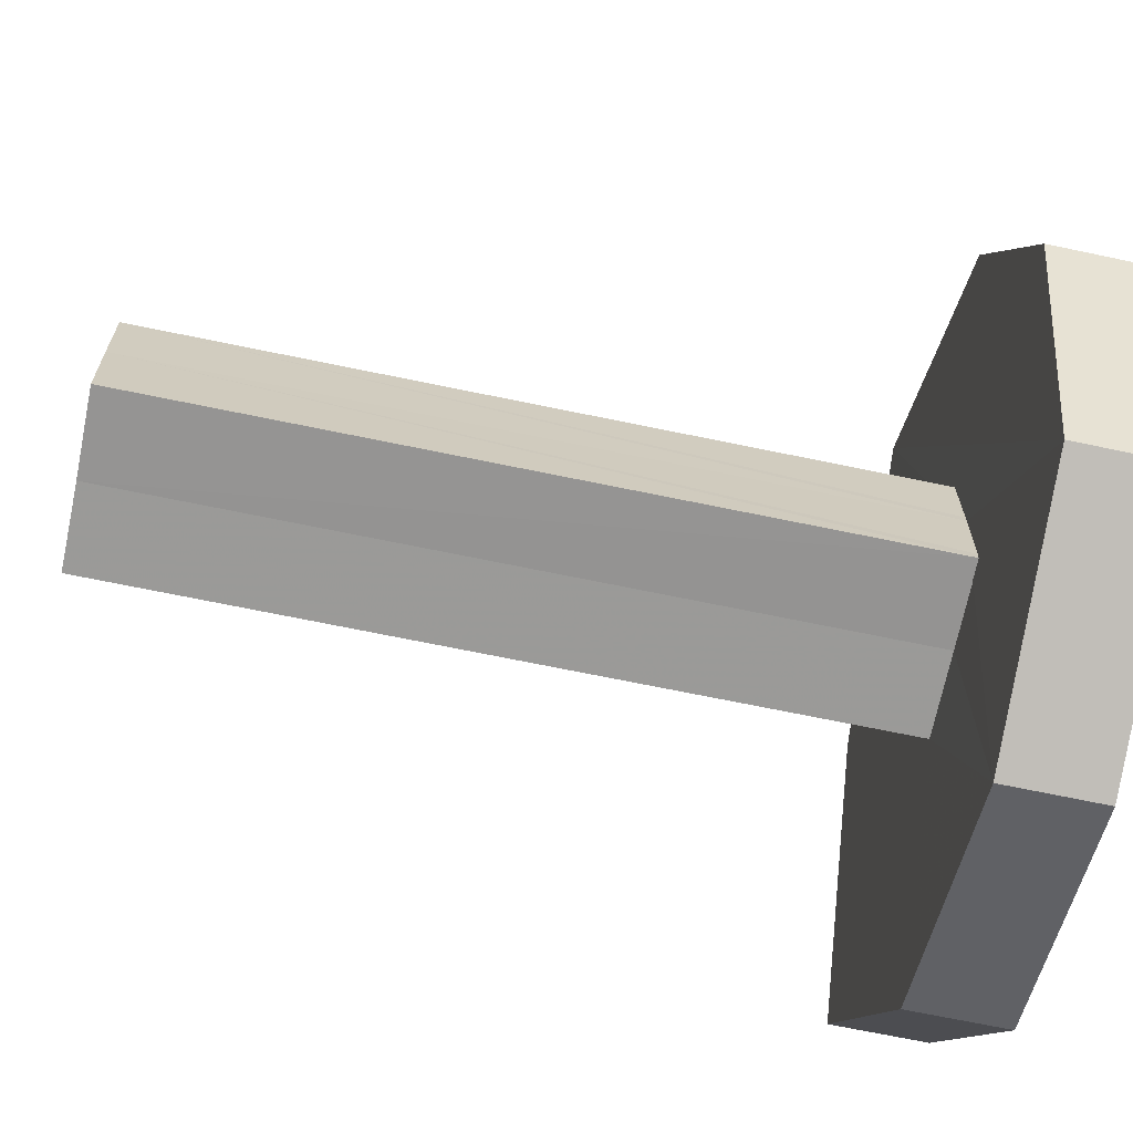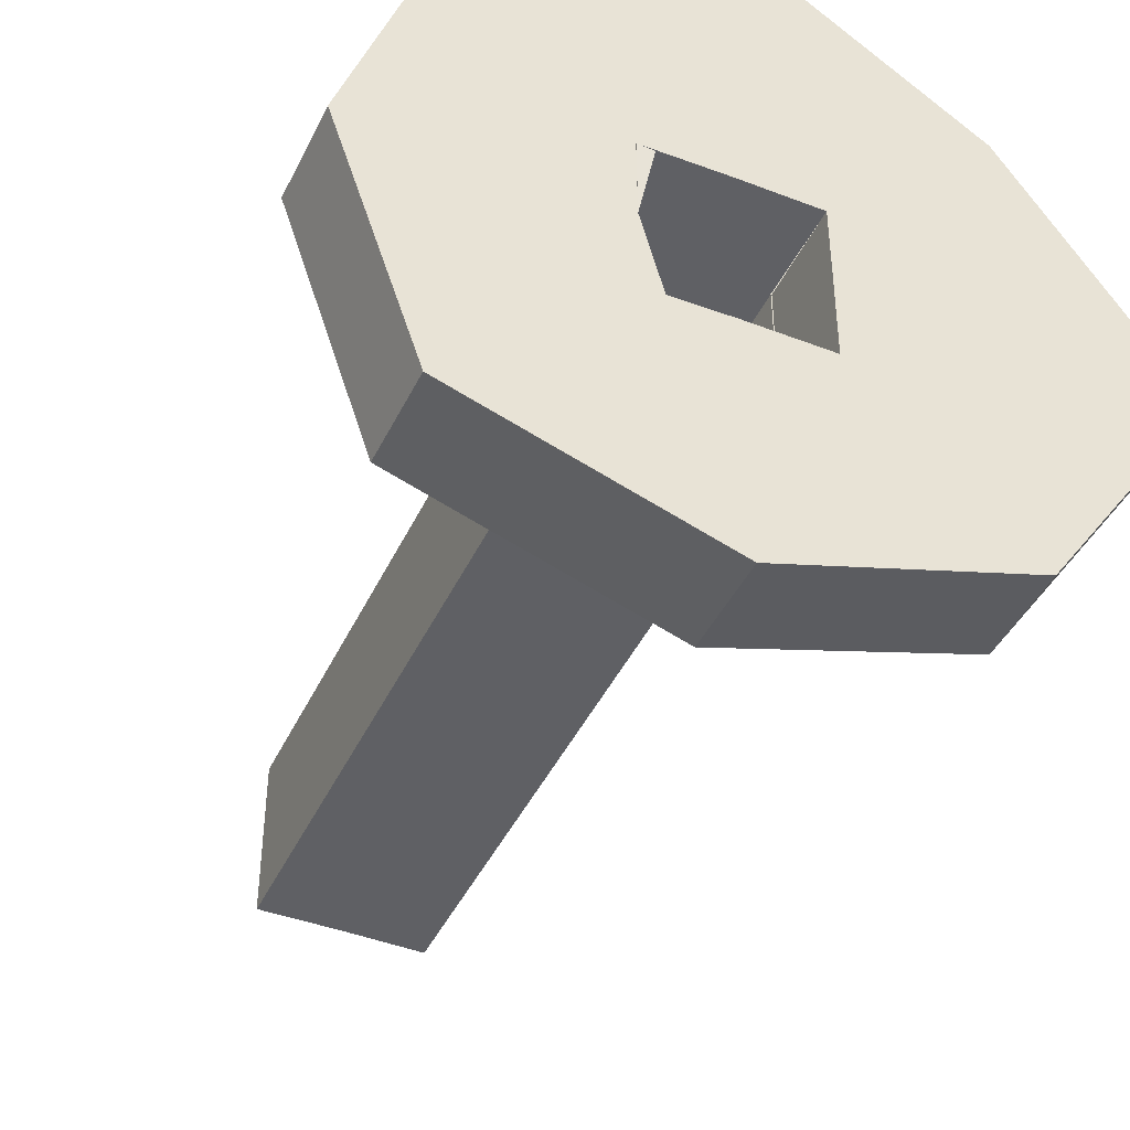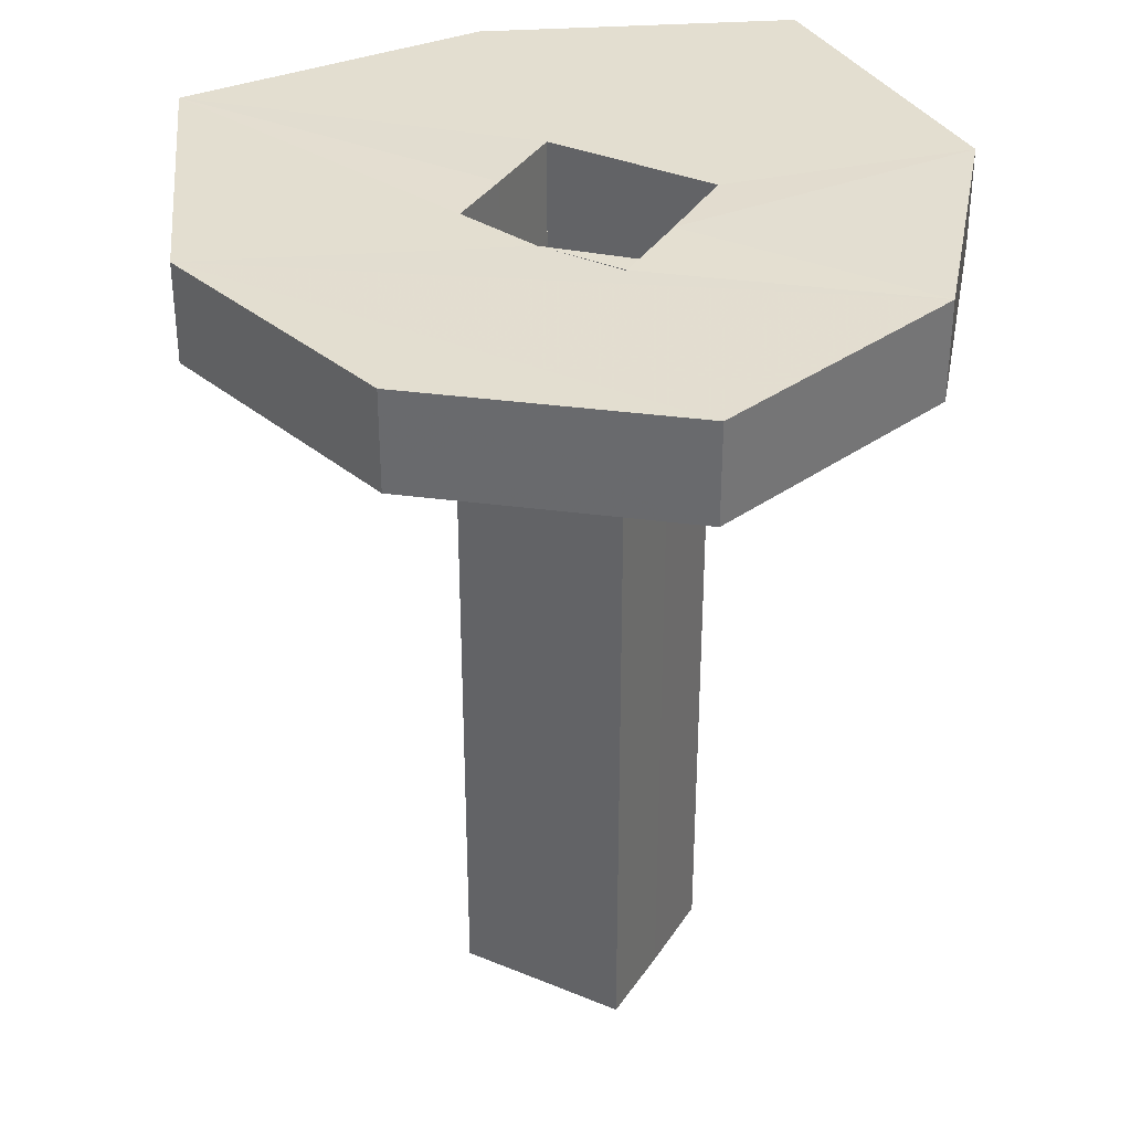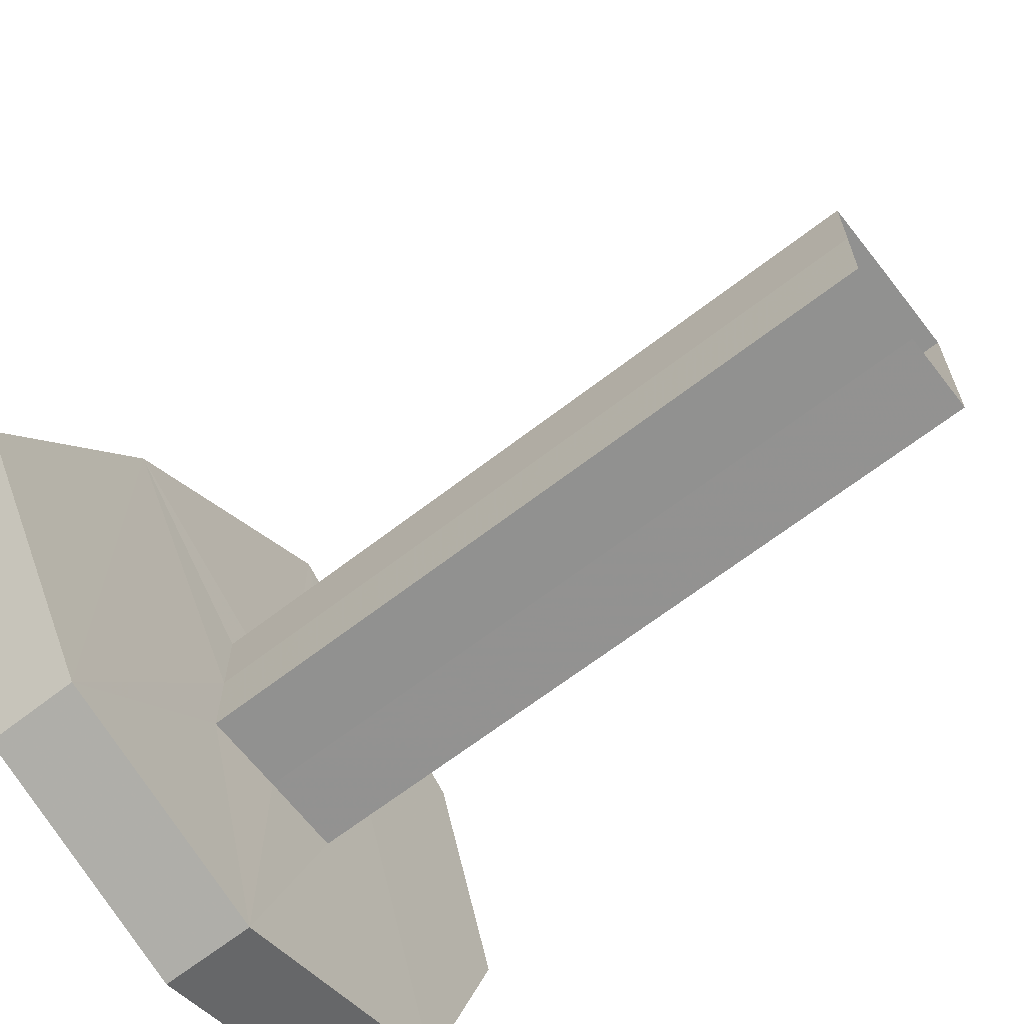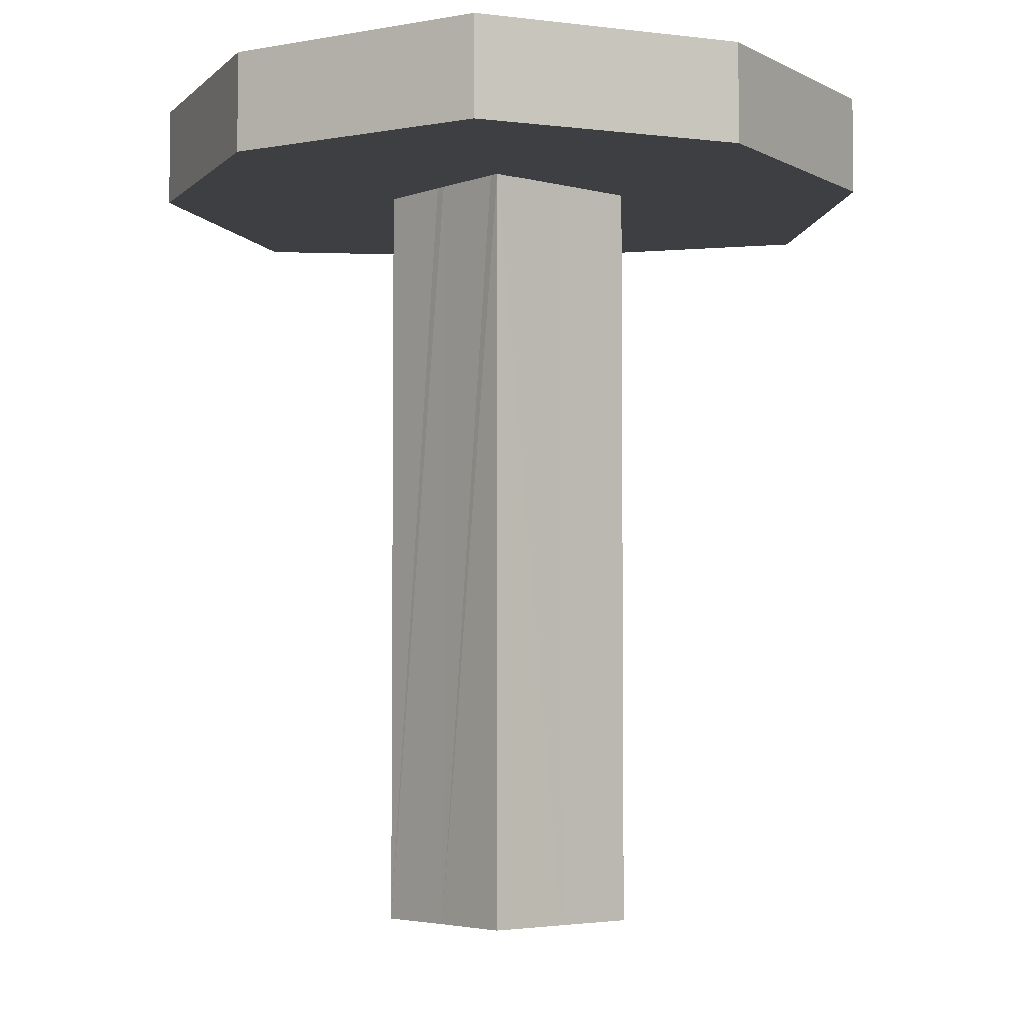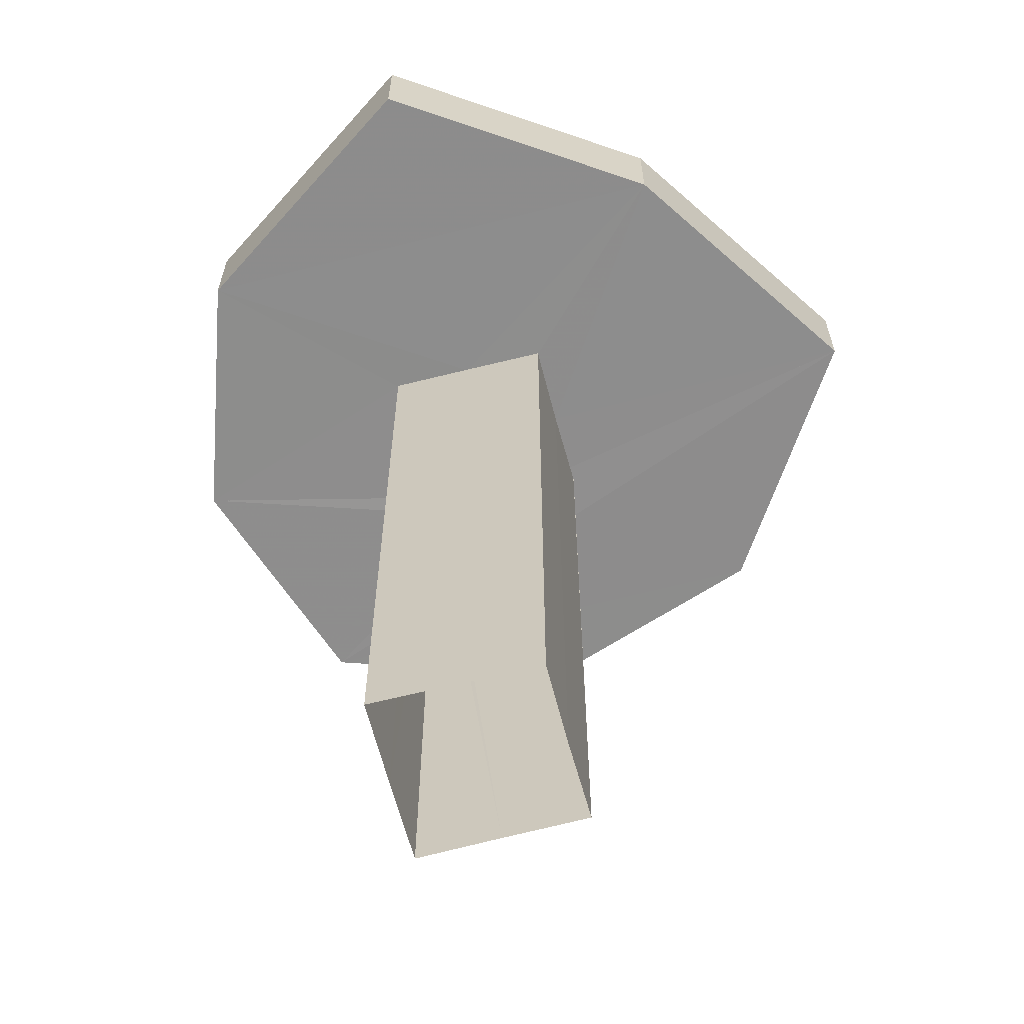
<metadata>
{"format":"obj","ext":"obj","renderer":"f3d","projection":"perspective","resolution":1024,"background":"white","views":[{"elev":-68.0,"azim":-101.8,"up":"+Y"},{"elev":-43.4,"azim":-24.0,"up":"+Y"},{"elev":35.7,"azim":-61.3,"up":"+Z"},{"elev":-66.1,"azim":127.8,"up":"+Y"},{"elev":-4.2,"azim":-40.4,"up":"+Z"},{"elev":-64.5,"azim":104.7,"up":"+Z"}]}
</metadata>
<code>
o 13152
v 2201 1911 7.253
v 2201 1911 7.253
v 2201 1911 7.253
v 2201 1911 7.253
v 2201 1911 7.253
v 2201 1911 7.241
v 2201 1911 7.253
v 2201 1911 7.241
v 2201 1911 7.253
v 2201 1911 7.253
v 2201 1911 7.241
v 2201 1911 7.253
v 2201 1911 7.241
v 2201 1911 7.241
v 2201 1911 7.241
v 2201 1911 7.241
v 2201 1911 7.241
v 2201 1911 7.153
v 2201 1911 7.153
v 2201 1911 7.153
v 2201 1911 7.253
v 2201 1911 7.153
v 2201 1911 7.253
v 2201 1911 7.253
v 2201 1911 7.253
v 2201 1911 7.153
v 2201 1911 7.241
v 2201 1911 7.241
v 2201 1911 7.153
v 2201 1911 7.241
v 2201 1911 7.241
v 2201 1911 7.241
v 2201 1911 7.241
v 2201 1911 7.153
v 2201 1911 7.153
v 2201 1911 7.241
v 2201 1911 7.153
v 2201 1911 7.241
v 2201 1911 7.153
v 2201 1911 7.153
v 2201 1911 7.241
v 2201 1911 7.153
v 2201 1911 7.241
v 2201 1911 7.153
v 2201 1911 7.153
v 2201 1911 7.241
v 2201 1911 7.241
v 2201 1911 7.241
v 2201 1911 7.241
v 2201 1911 7.241
v 2201 1911 7.241
v 2201 1911 7.241
v 2201 1911 7.241
v 2201 1911 7.241
v 2201 1911 7.241
v 2201 1911 7.153
v 2201 1911 7.153
v 2201 1911 7.153
v 2201 1911 7.241
v 2201 1911 7.153
v 2201 1911 7.153
v 2201 1911 7.241
v 2201 1911 7.153
v 2201 1911 7.241
v 2201 1911 7.241
v 2201 1911 7.241
v 2201 1911 7.153
v 2201 1911 7.241
v 2201 1911 7.253
v 2201 1911 7.253
v 2201 1911 7.153
v 2201 1911 7.253
v 2201 1911 7.241
v 2201 1911 7.253
v 2201 1911 7.253
v 2201 1911 7.153
v 2201 1911 7.241
v 2201 1911 7.241
v 2201 1911 7.253
v 2201 1911 7.253
v 2201 1911 7.253
v 2201 1911 7.253
v 2201 1911 7.253
v 2201 1911 7.253
v 2201 1911 7.241
v 2201 1911 7.241
v 2201 1911 7.241
v 2201 1911 7.253
v 2201 1911 7.253
v 2201 1911 7.253
v 2201 1911 7.241
v 2201 1911 7.253
v 2201 1911 7.253
v 2201 1911 7.253
v 2201 1911 7.241
v 2201 1911 7.241
v 2201 1911 7.241
v 2201 1911 7.253
v 2201 1911 7.241
v 2201 1911 7.241
v 2201 1911 7.241
v 2201 1911 7.241
v 2201 1911 7.253
v 2201 1911 7.241
v 2201 1911 7.253
v 2201 1911 7.241
v 2201 1911 7.253
v 2201 1911 7.253
v 2201 1911 7.253
v 2201 1911 7.253
v 2201 1911 7.253
v 2201 1911 7.253
v 2201 1911 7.253
v 2201 1911 7.253
v 2201 1911 7.241
v 2201 1911 7.241
v 2201 1911 7.241
v 2201 1911 7.253
v 2201 1911 7.241
v 2201 1911 7.241
v 2201 1911 7.241
v 2201 1911 7.241
v 2201 1911 7.253
v 2201 1911 7.253
v 2201 1911 7.153
v 2201 1911 7.253
v 2201 1911 7.253
v 2201 1911 7.241
v 2201 1911 7.241
v 2201 1911 7.253
v 2201 1911 7.253
v 2201 1911 7.241
v 2201 1911 7.253
v 2201 1911 7.241
v 2201 1911 7.253
v 2201 1911 7.253
v 2201 1911 7.253
f 1 2 3
f 4 5 2
f 6 2 7
f 8 7 9
f 10 11 1
f 12 13 10
f 14 15 8
f 14 16 17
f 18 15 19
f 19 16 20
f 19 21 18
f 22 21 19
f 22 23 24
f 25 26 24
f 18 27 28
f 29 27 30
f 31 32 30
f 29 33 34
f 35 33 34
f 36 37 28
f 38 39 36
f 38 40 20
f 41 42 40
f 43 37 44
f 43 45 44
f 46 47 43
f 48 42 49
f 50 51 49
f 35 52 49
f 53 54 52
f 55 56 48
f 55 57 58
f 59 57 60
f 61 62 58
f 63 62 64
f 63 65 64
f 61 66 67
f 68 40 67
f 68 56 69
f 69 56 70
f 70 71 72
f 73 71 74
f 75 26 40
f 76 77 75
f 76 16 52
f 78 52 16
f 78 79 80
f 75 80 79
f 81 79 82
f 83 84 81
f 85 86 84
f 87 85 88
f 89 8 81
f 90 91 89
f 59 8 36
f 43 8 59
f 92 93 80
f 11 80 93
f 92 80 94
f 95 92 96
f 97 98 95
f 96 99 100
f 101 102 99
f 103 99 104
f 105 104 106
f 107 105 25
f 108 105 107
f 109 110 108
f 108 66 111
f 112 113 111
f 114 21 105
f 115 105 116
f 117 118 115
f 119 120 116
f 116 121 122
f 114 123 124
f 125 124 123
f 126 127 123
f 128 123 127
f 126 121 129
f 128 129 121
f 130 131 127
f 132 127 133
f 11 129 33
f 11 134 129
f 92 129 134
f 135 136 137

</code>
